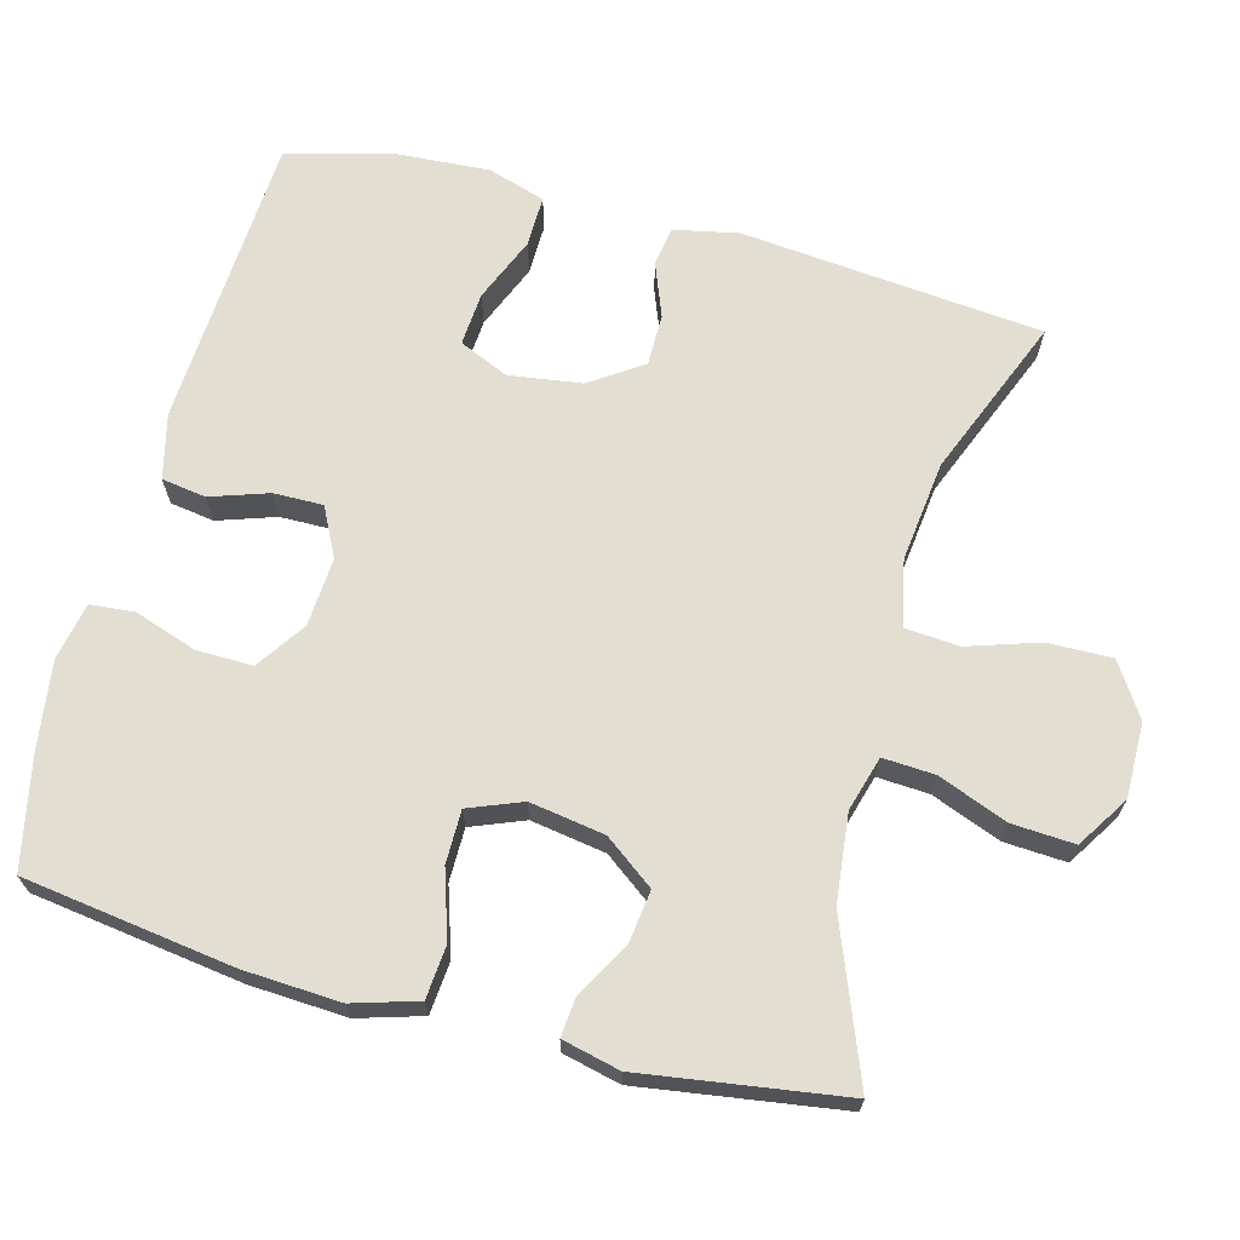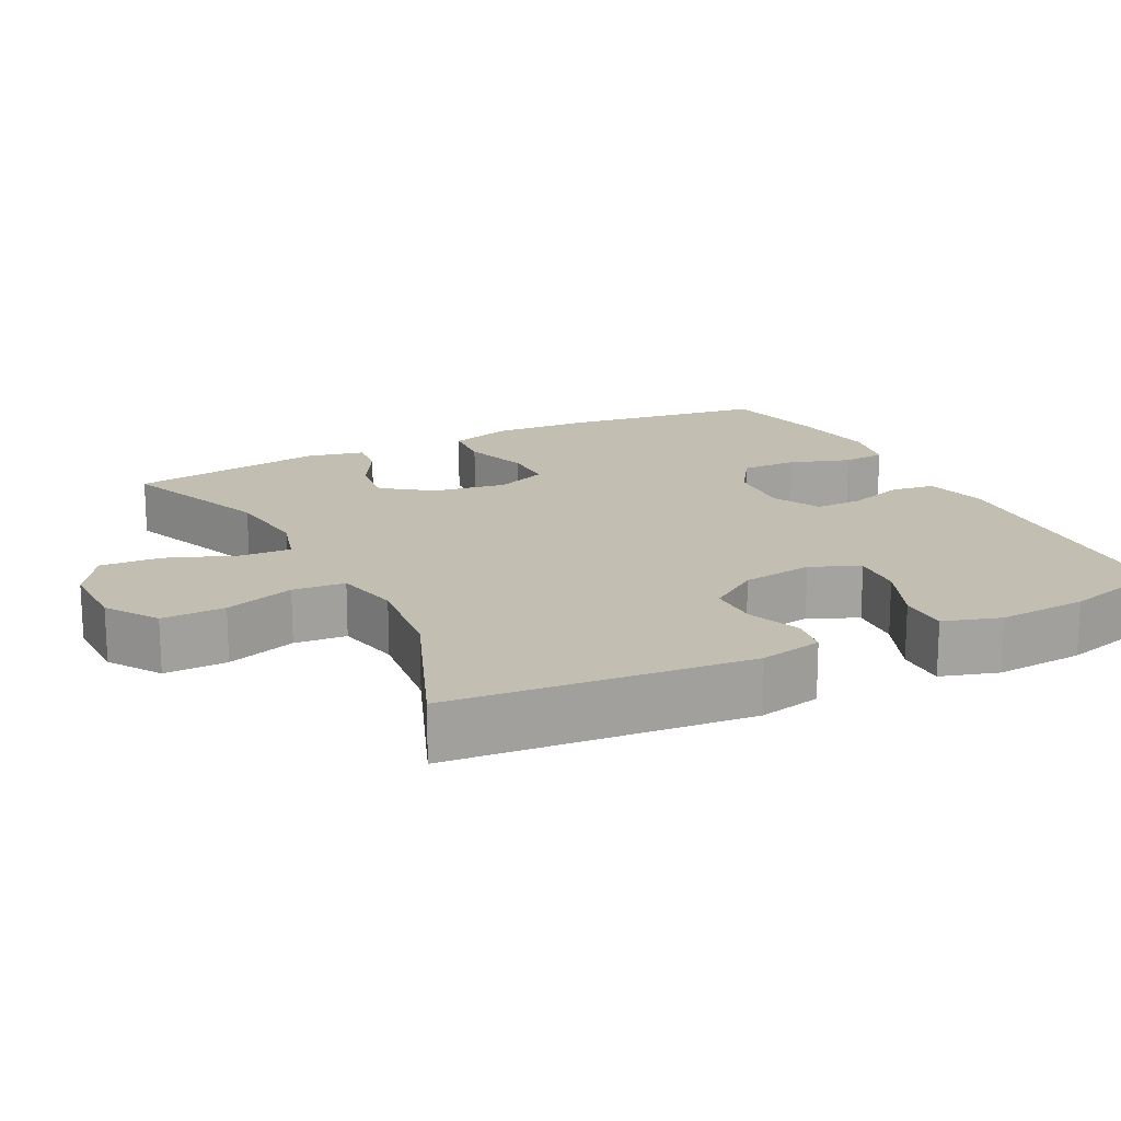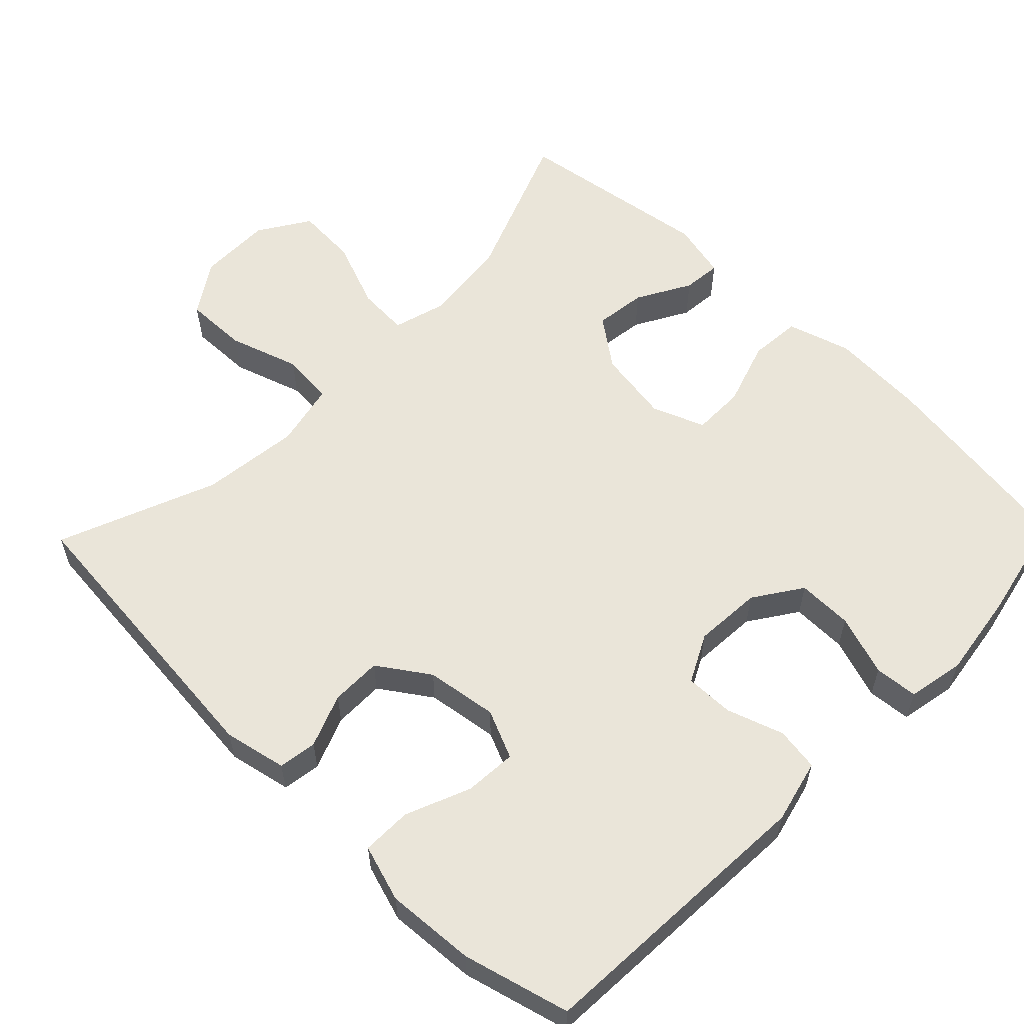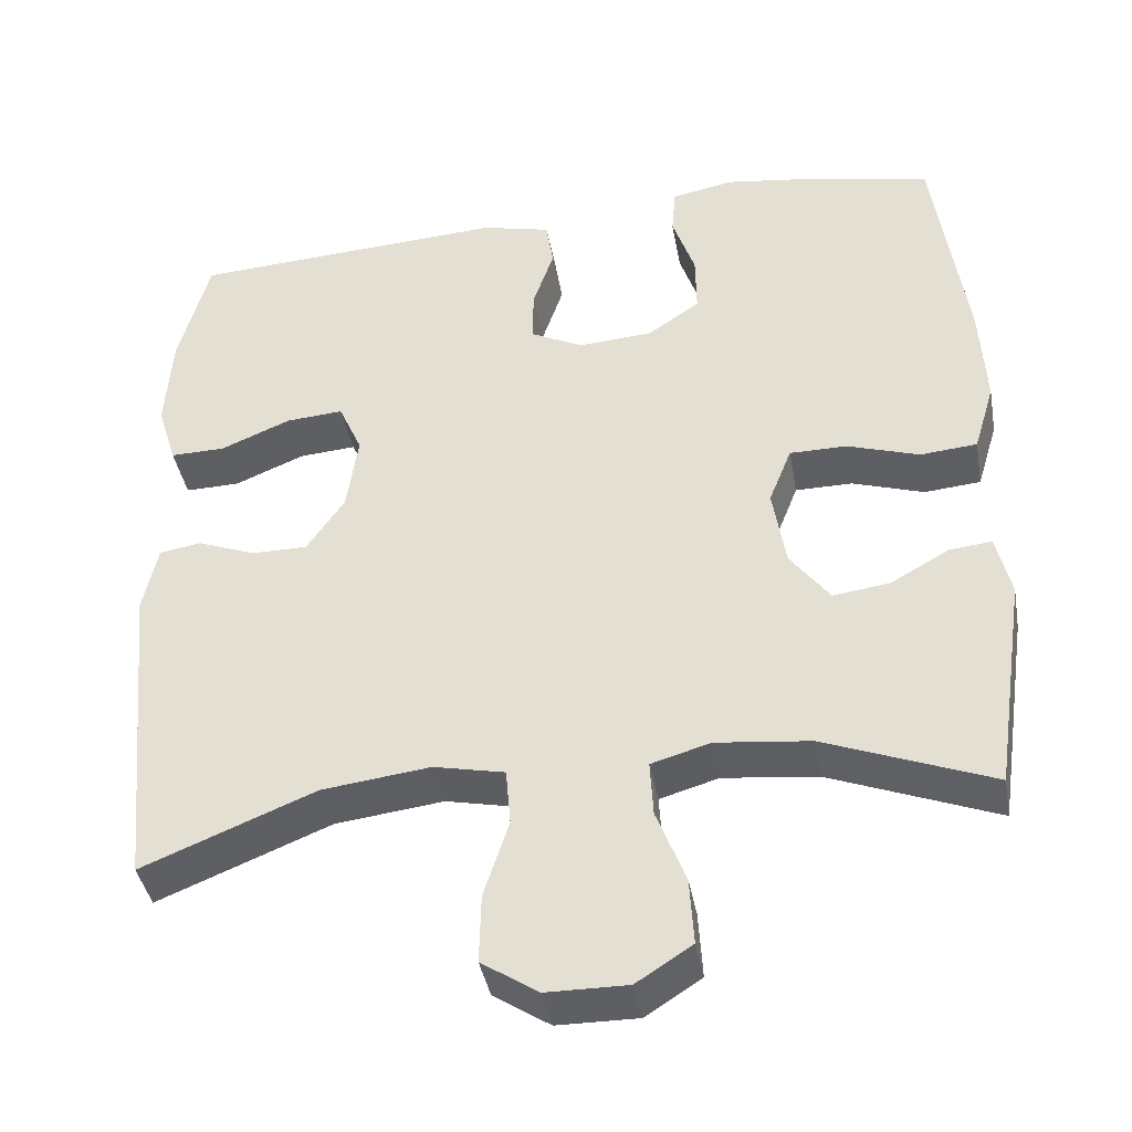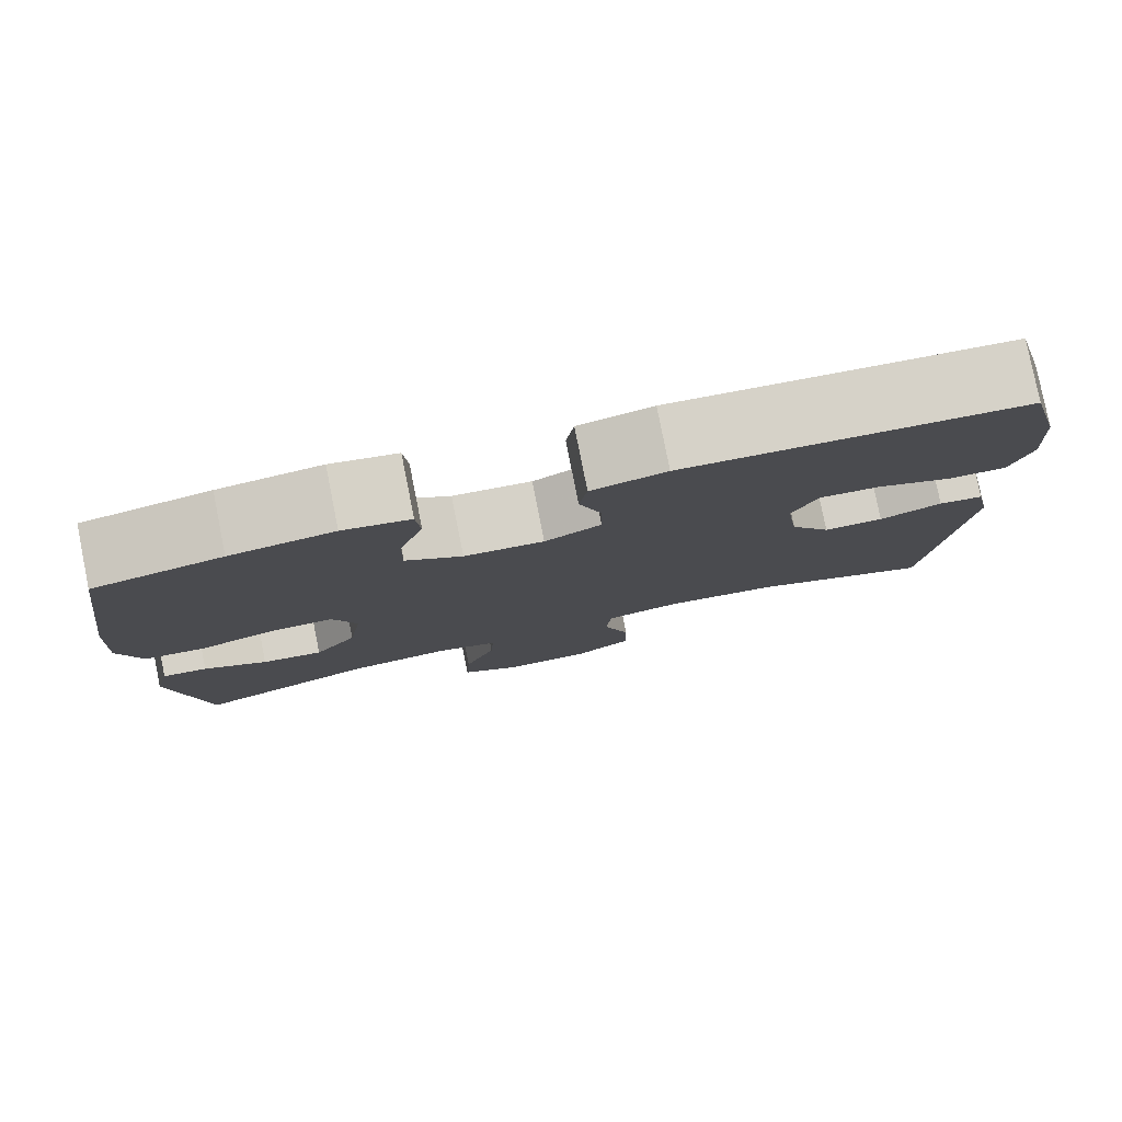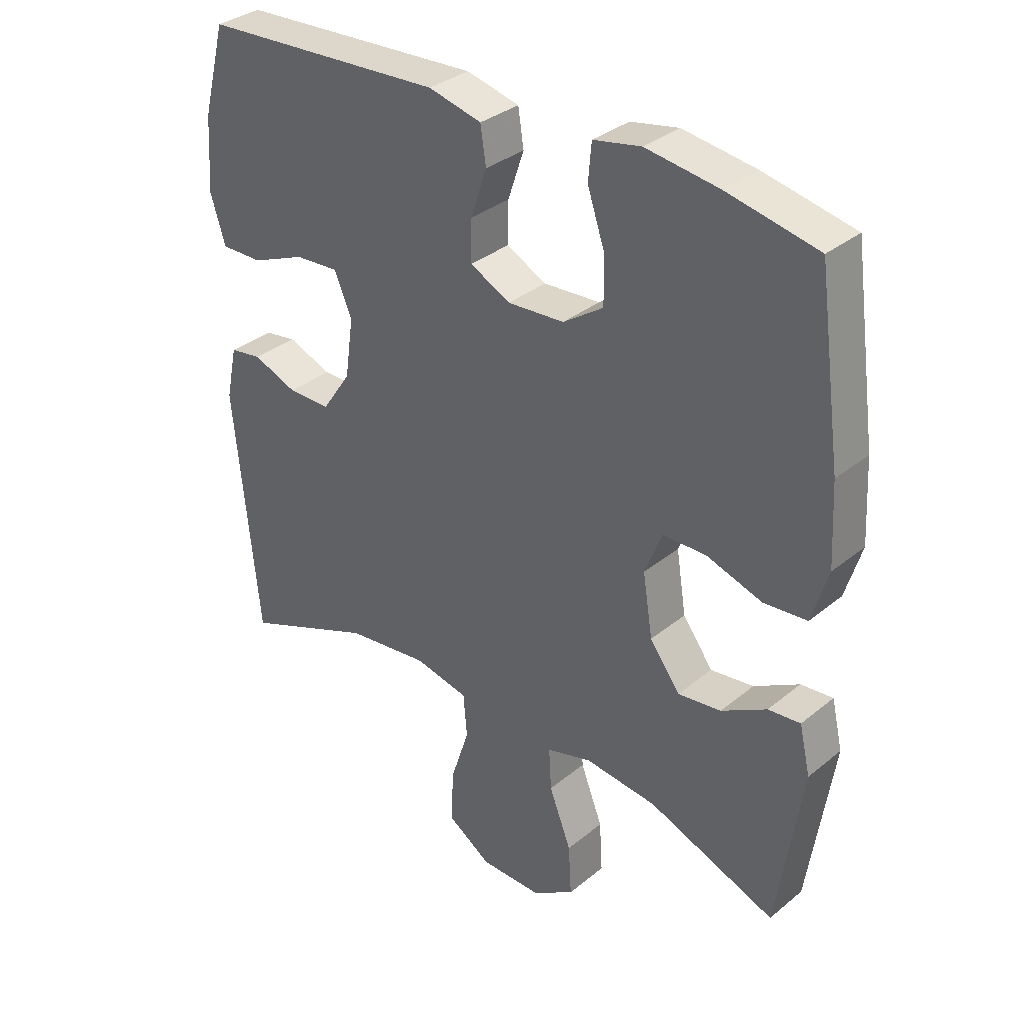
<metadata>
{"format":"obj","ext":"obj","renderer":"f3d","projection":"perspective","resolution":1024,"background":"white","views":[{"elev":67.7,"azim":105.0,"up":"+Y"},{"elev":17.3,"azim":-116.9,"up":"+Y"},{"elev":58.4,"azim":-45.8,"up":"+Y"},{"elev":-40.5,"azim":10.2,"up":"+Z"},{"elev":80.0,"azim":168.7,"up":"+Z"},{"elev":33.6,"azim":42.1,"up":"+Z"}]}
</metadata>
<code>
v -0.5 0.07 -0.5
v -0.539 0.07 -0.097
v -0.521 0.07 -0.012
v -0.469 0.07 -0.004
v -0.397 0.07 -0.032
v -0.328 0.07 -0.032
v -0.281 0.07 0.037
v -0.267 0.07 0.134
v -0.296 0.07 0.2
v -0.367 0.07 0.195
v -0.454 0.07 0.159
v -0.522 0.07 0.158
v -0.546 0.07 0.235
v -0.538 0.07 0.356
v -0.5 0.07 0.5
v -0.107 0.07 0.522
v -0.021 0.07 0.501
v -0.012 0.07 0.442
v -0.038 0.07 0.365
v -0.039 0.07 0.299
v 0.026 0.07 0.266
v 0.118 0.07 0.272
v 0.183 0.07 0.316
v 0.182 0.07 0.391
v 0.154 0.07 0.474
v 0.159 0.07 0.533
v 0.236 0.07 0.548
v 0.354 0.07 0.531
v 0.5 0.07 0.5
v 0.539 0.07 0.22
v 0.546 0.07 0.091
v 0.52 0.07 0.005
v 0.45 0.07 -0.001
v 0.361 0.07 0.028
v 0.29 0.07 0.028
v 0.262 0.07 -0.043
v 0.278 0.07 -0.143
v 0.327 0.07 -0.209
v 0.397 0.07 -0.2
v 0.47 0.07 -0.159
v 0.522 0.07 -0.154
v 0.54 0.07 -0.231
v 0.5 0.07 -0.5
v 0.293 0.07 -0.419
v 0.176 0.07 -0.406
v 0.103 0.07 -0.427
v 0.107 0.07 -0.496
v 0.143 0.07 -0.589
v 0.148 0.07 -0.672
v 0.079 0.07 -0.716
v -0.021 0.07 -0.715
v -0.091 0.07 -0.669
v -0.089 0.07 -0.583
v -0.058 0.07 -0.488
v -0.064 0.07 -0.417
v -0.152 0.07 -0.398
v -0.286 0.07 -0.414
v -0.5 0 -0.5
v -0.539 0 -0.097
v -0.521 0 -0.012
v -0.469 0 -0.004
v -0.397 0 -0.032
v -0.328 0 -0.032
v -0.281 0 0.037
v -0.267 0 0.134
v -0.296 0 0.2
v -0.367 0 0.195
v -0.454 0 0.159
v -0.522 0 0.158
v -0.546 0 0.235
v -0.538 0 0.356
v -0.5 0 0.5
v -0.107 0 0.522
v -0.021 0 0.501
v -0.012 0 0.442
v -0.038 0 0.365
v -0.039 0 0.299
v 0.026 0 0.266
v 0.118 0 0.272
v 0.183 0 0.316
v 0.182 0 0.391
v 0.154 0 0.474
v 0.159 0 0.533
v 0.236 0 0.548
v 0.354 0 0.531
v 0.5 0 0.5
v 0.539 0 0.22
v 0.546 0 0.091
v 0.52 0 0.005
v 0.45 0 -0.001
v 0.361 0 0.028
v 0.29 0 0.028
v 0.262 0 -0.043
v 0.278 0 -0.143
v 0.327 0 -0.209
v 0.397 0 -0.2
v 0.47 0 -0.159
v 0.522 0 -0.154
v 0.54 0 -0.231
v 0.5 0 -0.5
v 0.293 0 -0.419
v 0.176 0 -0.406
v 0.103 0 -0.427
v 0.107 0 -0.496
v 0.143 0 -0.589
v 0.148 0 -0.672
v 0.079 0 -0.716
v -0.021 0 -0.715
v -0.091 0 -0.669
v -0.089 0 -0.583
v -0.058 0 -0.488
v -0.064 0 -0.417
v -0.152 0 -0.398
v -0.286 0 -0.414
f 52 53 54
f 51 52 54
f 50 51 54
f 49 50 54
f 48 49 54
f 47 48 54
f 46 47 54 55
f 45 46 55 56
f 42 43 44
f 41 42 44
f 40 41 44
f 39 40 44
f 38 39 44 45
f 37 38 45 56
f 32 33 34
f 31 32 34
f 30 31 34
f 29 30 34
f 28 29 34
f 27 28 34
f 26 27 34
f 25 26 34
f 24 25 34
f 23 24 34 35
f 22 23 35 36
f 17 18 19
f 16 17 19
f 15 16 19
f 14 15 19
f 13 14 19
f 12 13 19
f 11 12 19
f 10 11 19
f 9 10 19 20
f 8 9 20 21
f 3 4 5
f 2 3 5
f 1 2 5
f 57 1 5
f 57 5 6
f 37 56 57
f 36 37 57
f 22 36 57
f 21 22 57
f 8 21 57
f 7 8 57
f 6 7 57
f 111 110 109
f 111 109 108
f 111 108 107
f 111 107 106
f 111 106 105
f 111 105 104
f 112 111 104 103
f 113 112 103 102
f 101 100 99
f 101 99 98
f 101 98 97
f 101 97 96
f 102 101 96 95
f 113 102 95 94
f 91 90 89
f 91 89 88
f 91 88 87
f 91 87 86
f 91 86 85
f 91 85 84
f 91 84 83
f 91 83 82
f 91 82 81
f 92 91 81 80
f 93 92 80 79
f 76 75 74
f 76 74 73
f 76 73 72
f 76 72 71
f 76 71 70
f 76 70 69
f 76 69 68
f 76 68 67
f 77 76 67 66
f 78 77 66 65
f 62 61 60
f 62 60 59
f 62 59 58
f 62 58 114
f 63 62 114
f 114 113 94
f 114 94 93
f 114 93 79
f 114 79 78
f 114 78 65
f 114 65 64
f 114 64 63
f 1 58 59 2
f 2 59 60 3
f 3 60 61 4
f 4 61 62 5
f 5 62 63 6
f 6 63 64 7
f 7 64 65 8
f 8 65 66 9
f 9 66 67 10
f 10 67 68 11
f 11 68 69 12
f 12 69 70 13
f 13 70 71 14
f 14 71 72 15
f 15 72 73 16
f 16 73 74 17
f 17 74 75 18
f 18 75 76 19
f 19 76 77 20
f 20 77 78 21
f 21 78 79 22
f 22 79 80 23
f 23 80 81 24
f 24 81 82 25
f 25 82 83 26
f 26 83 84 27
f 27 84 85 28
f 28 85 86 29
f 29 86 87 30
f 30 87 88 31
f 31 88 89 32
f 32 89 90 33
f 33 90 91 34
f 34 91 92 35
f 35 92 93 36
f 36 93 94 37
f 37 94 95 38
f 38 95 96 39
f 39 96 97 40
f 40 97 98 41
f 41 98 99 42
f 42 99 100 43
f 43 100 101 44
f 44 101 102 45
f 45 102 103 46
f 46 103 104 47
f 47 104 105 48
f 48 105 106 49
f 49 106 107 50
f 50 107 108 51
f 51 108 109 52
f 52 109 110 53
f 53 110 111 54
f 54 111 112 55
f 55 112 113 56
f 56 113 114 57
f 57 114 58 1

</code>
